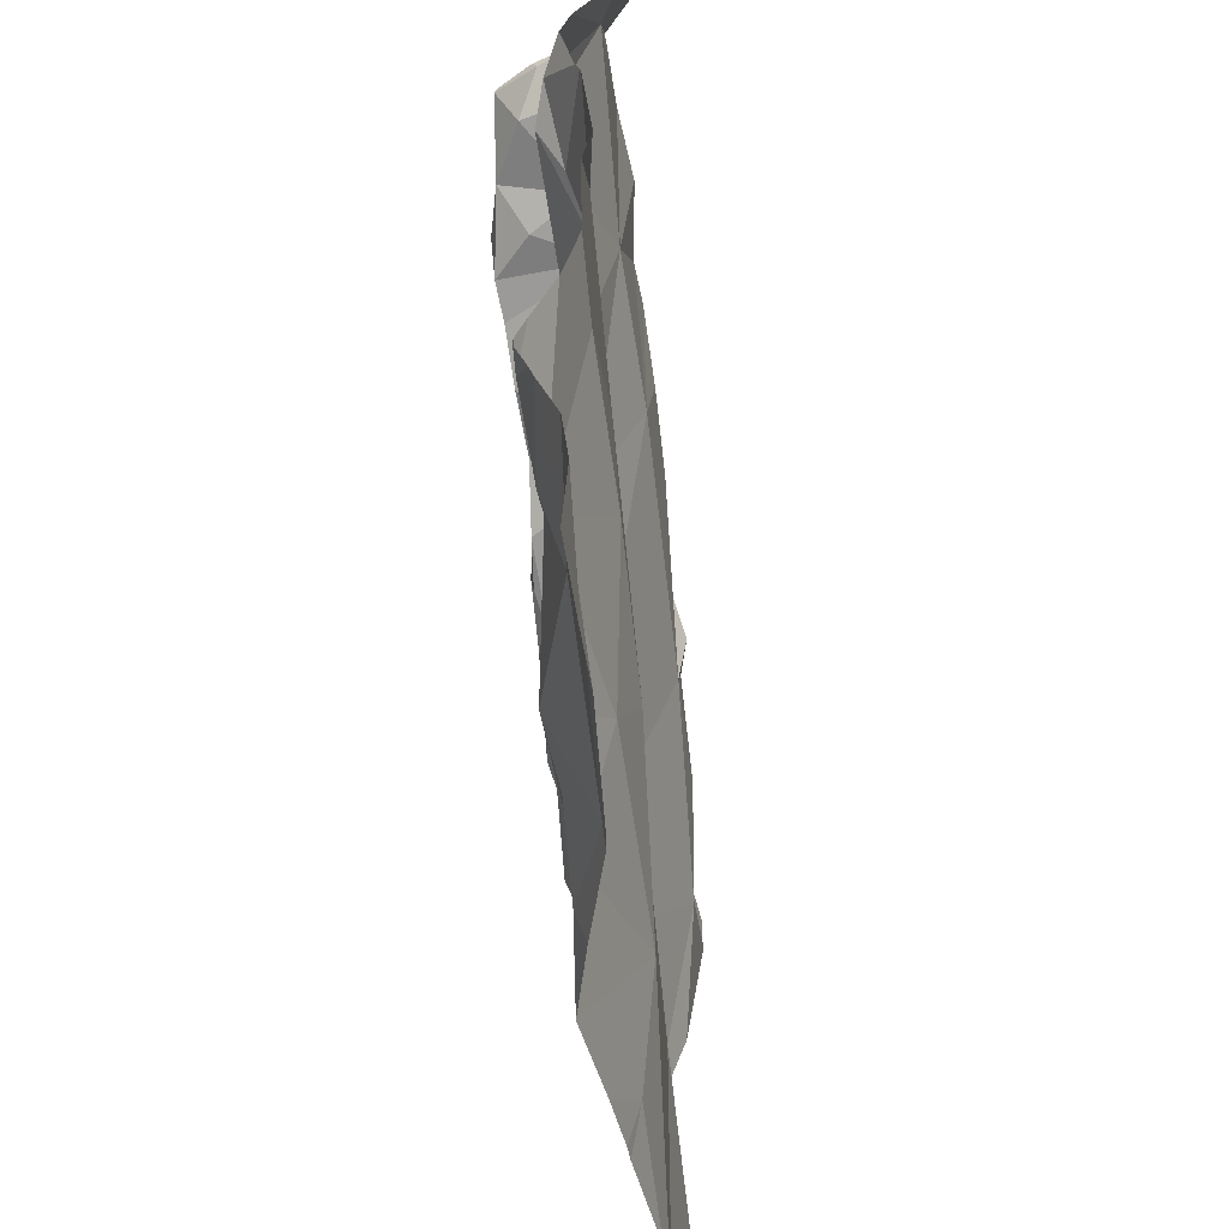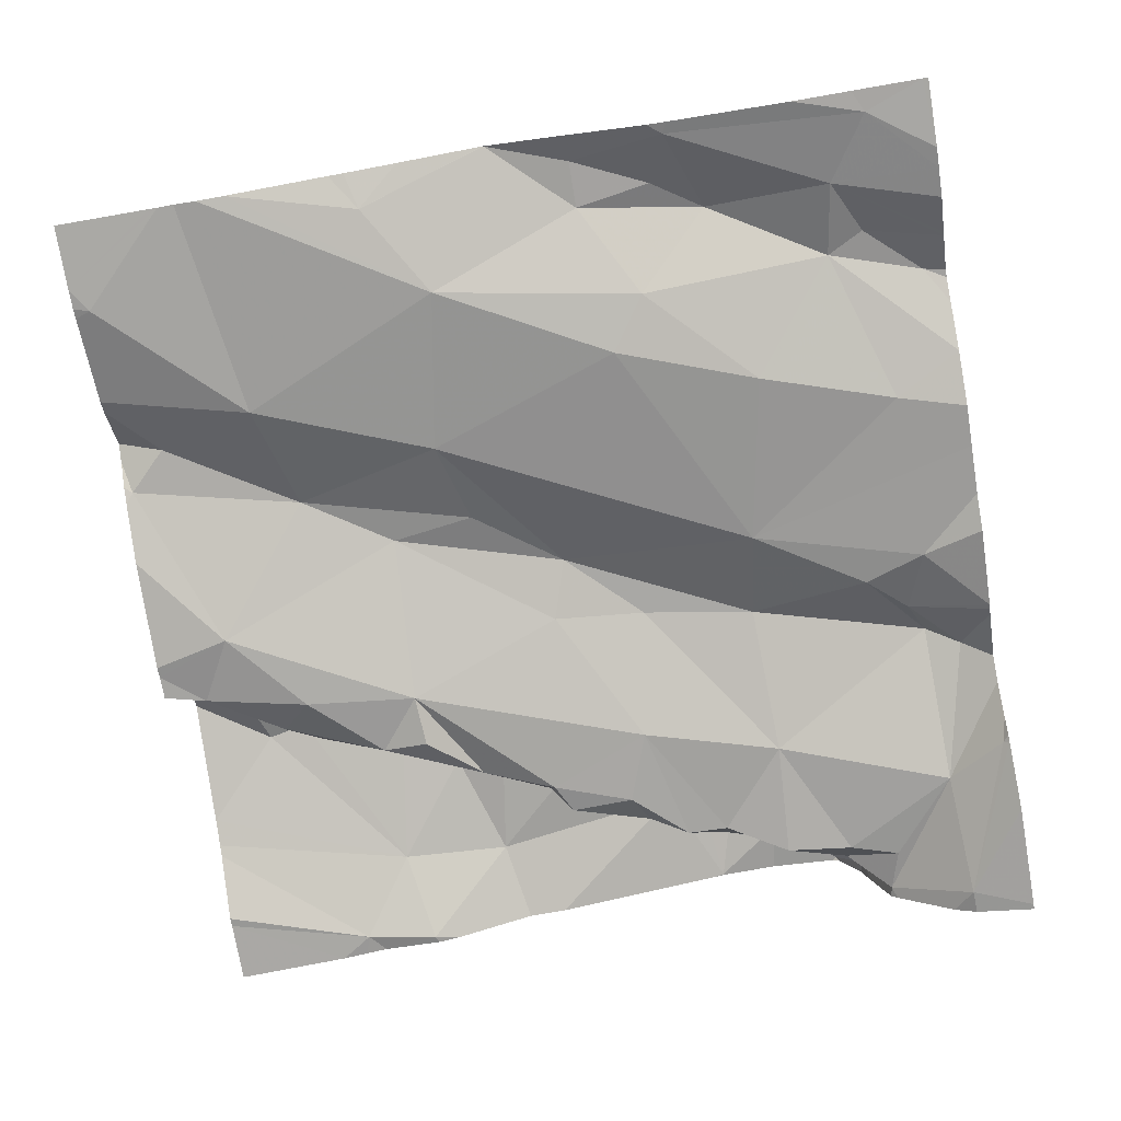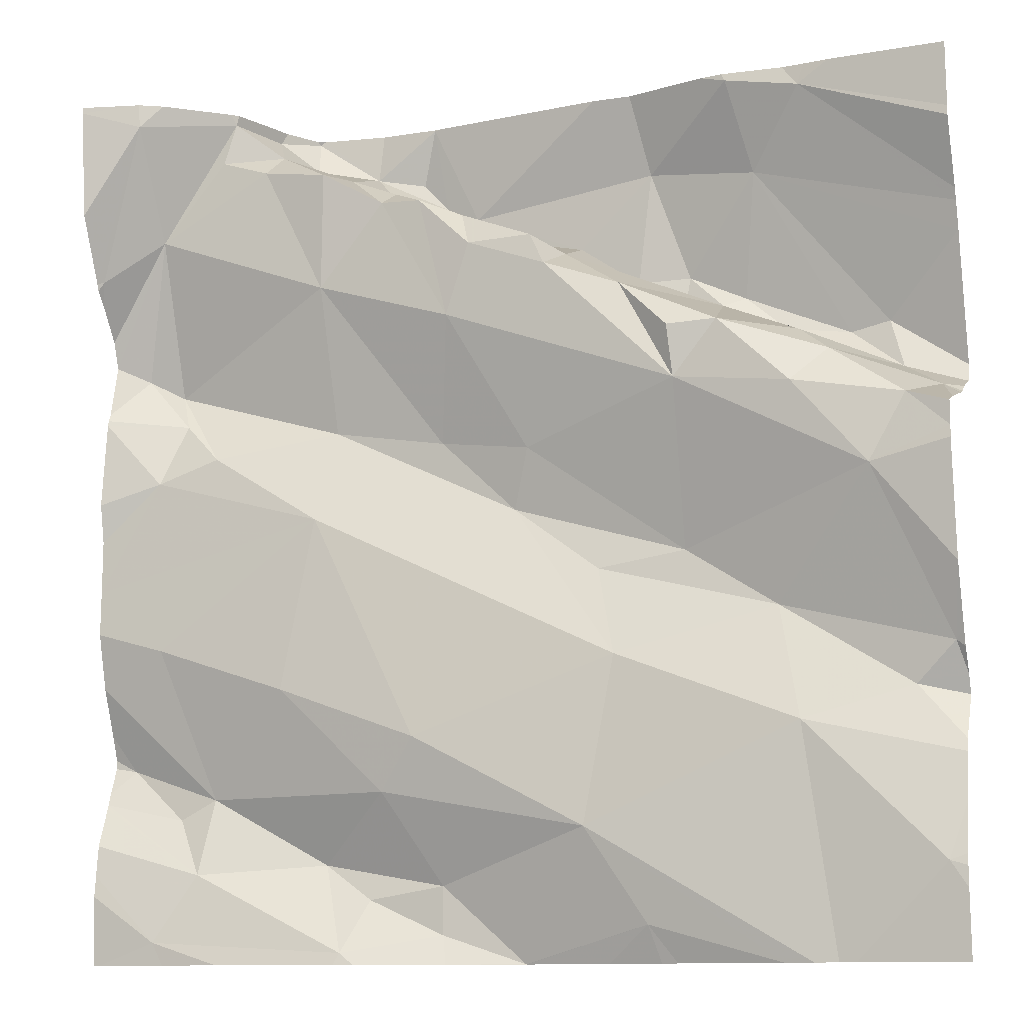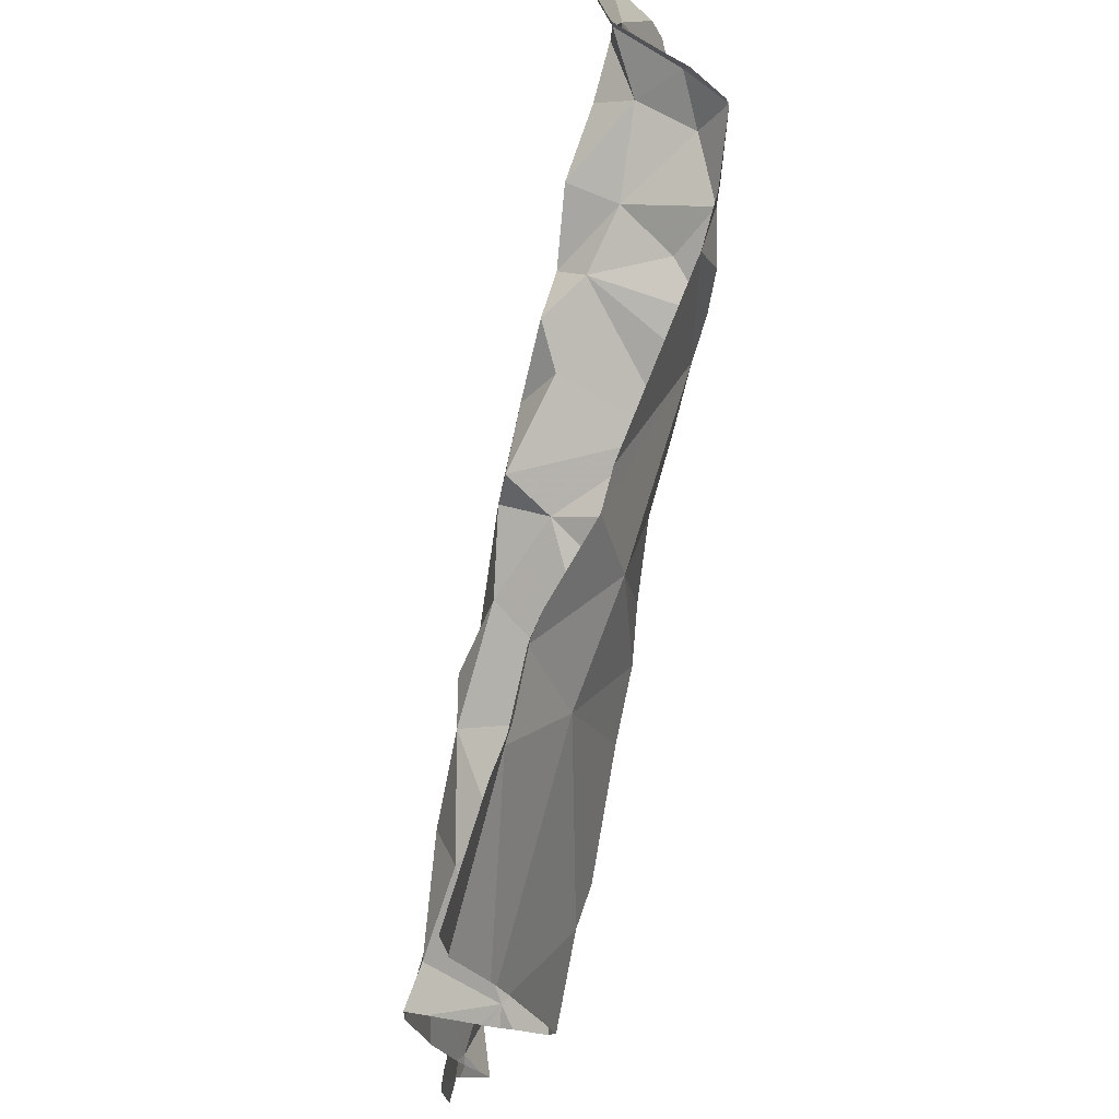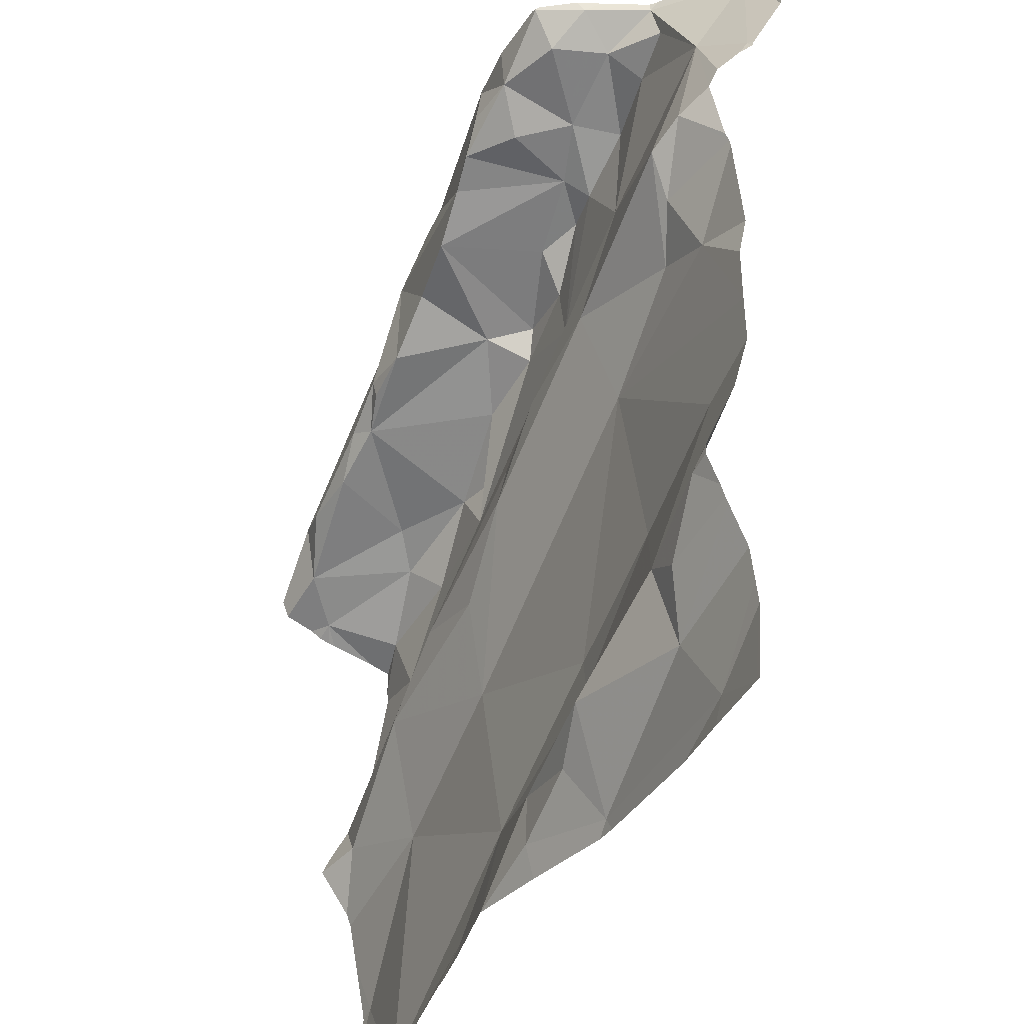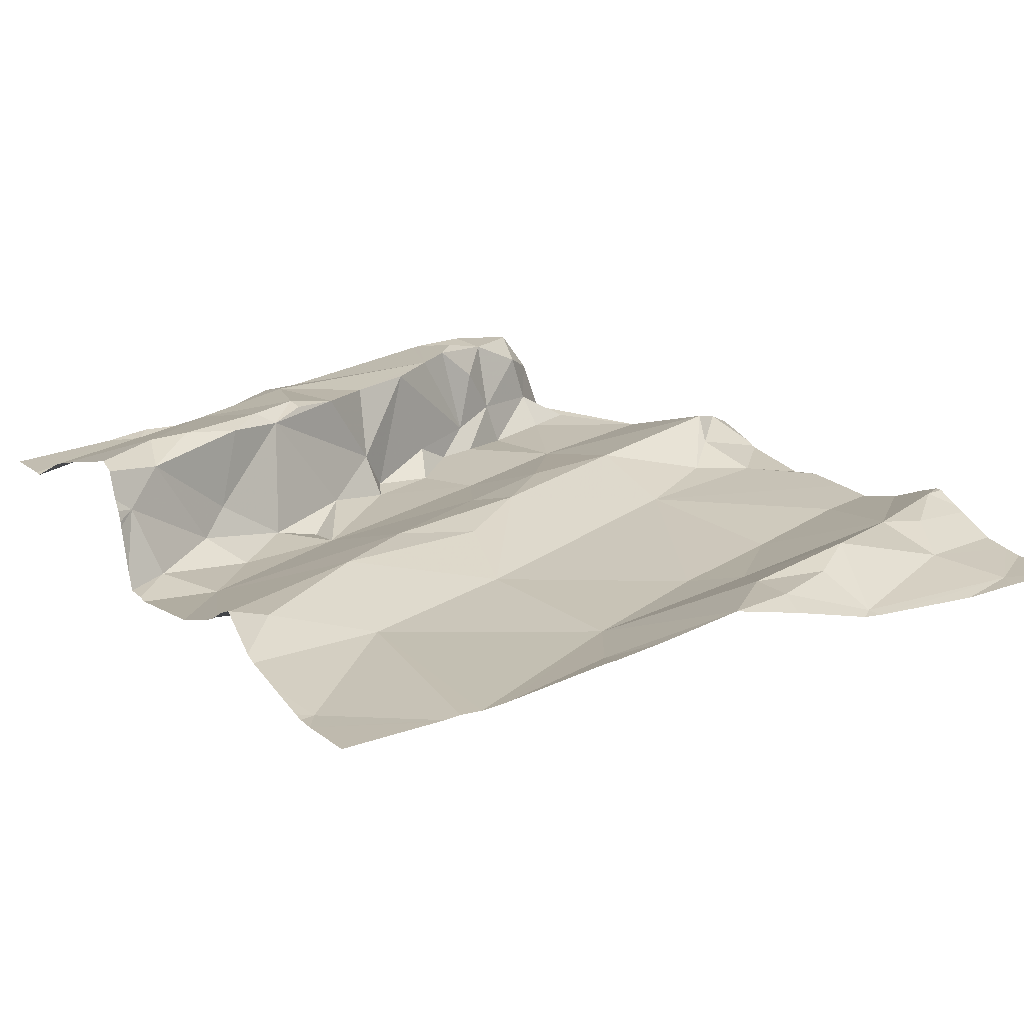
<metadata>
{"format":"obj","ext":"obj","renderer":"f3d","projection":"perspective","resolution":1024,"background":"white","views":[{"elev":-50.0,"azim":96.3,"up":"+Y"},{"elev":-70.6,"azim":9.6,"up":"+Z"},{"elev":-11.2,"azim":-160.8,"up":"+Y"},{"elev":70.7,"azim":-77.3,"up":"+Y"},{"elev":-35.7,"azim":66.9,"up":"+Y"},{"elev":19.1,"azim":-30.9,"up":"+Z"}]}
</metadata>
<code>
v -83.85 293.4 501.2
v -83.6 293.4 501.2
v -83.46 294.2 501.2
v -83.52 294.3 501.1
v -84.22 293.4 501.2
v -84.05 294.4 501.3
v -83.64 294.4 501.3
v -84.29 293.4 501.2
v -83.94 293.4 501.2
v -83.52 293.9 501.2
v -84.25 293.4 501.2
v -83.76 293.4 501.2
v -83.79 294.2 501.2
v -83.8 294.2 501.2
v -83.74 294.3 501.2
v -83.98 294.1 501.2
v -84.12 294 501.2
v -84.06 294.1 501.2
v -83.61 294.3 501.2
v -83.63 294.3 501.2
v -83.72 294.3 501.2
v -83.72 294.1 501.2
v -83.85 294 501.2
v -83.87 294.1 501.2
v -83.84 294.2 501.2
v -83.45 293.8 501.2
v -83.45 294 501.2
v -83.72 294 501.2
v -83.53 294 501.2
v -83.53 293.7 501.2
v -84.11 293.4 501.2
v -83.58 293.6 501.2
v -83.68 293.7 501.2
v -83.71 293.9 501.2
v -83.93 293.9 501.2
v -83.61 294.4 501.2
v -83.57 293.5 501.2
v -83.53 293.4 501.2
v -83.74 293.4 501.2
v -83.6 294.3 501.2
v -83.52 294.2 501.2
v -83.65 294.3 501.2
v -84.17 294.1 501.2
v -84.15 294.1 501.3
v -83.94 293.4 501.2
v -83.54 293.4 501.2
v -83.54 294 501.2
v -83.59 294 501.2
v -83.79 293.6 501.2
v -83.49 294.1 501.2
v -84.28 293.4 501.2
v -83.97 294.2 501.2
v -83.91 294.2 501.3
v -83.88 294.2 501.2
v -83.83 293.6 501.2
v -83.71 293.5 501.2
v -83.54 293.6 501.2
v -83.63 294.4 501.2
v -84.02 293.5 501.2
v -84.08 293.4 501.2
v -83.81 294.4 501.3
v -83.45 293.5 501.2
v -83.45 293.6 501.2
v -84.39 293.5 501.2
v -83.45 293.5 501.2
v -84.32 293.9 501.2
v -84.4 293.7 501.2
v -83.9 294.2 501.2
v -84.24 293.6 501.2
v -83.52 294.4 501.1
v -84.36 293.7 501.2
v -83.6 294.4 501.2
v -83.85 293.4 501.2
v -84.12 293.8 501.2
v -84.22 293.8 501.2
v -84.25 294.1 501.2
v -84.28 294 501.2
v -83.95 294 501.2
v -84.25 294 501.2
v -83.99 294.2 501.2
v -84.36 294 501.2
v -84.05 293.7 501.2
v -84.02 293.8 501.2
v -83.94 293.4 501.2
v -83.54 294.4 501.1
v -83.45 293.8 501.2
v -84.12 294.1 501.2
v -83.45 293.9 501.2
v -83.45 294.2 501.2
v -84.39 294 501.3
v -83.85 293.5 501.2
v -83.48 293.6 501.2
v -83.65 294.3 501.2
v -83.74 293.4 501.2
v -84.21 294.1 501.3
v -84.34 294 501.3
v -84.33 294.1 501.3
v -83.45 293.7 501.2
v -83.45 294.2 501.1
v -83.45 294.4 501.1
v -84.14 294.4 501.2
v -83.45 294 501.2
v -83.76 293.5 501.2
v -84.17 294.1 501.3
v -83.46 293.4 501.2
v -83.66 294.4 501.3
v -84.19 294.3 501.3
v -84.07 294.3 501.3
v -84.11 294.2 501.3
v -84.28 294.1 501.3
v -83.45 293.9 501.2
v -83.45 294 501.2
v -84.1 294.1 501.3
v -83.8 294.4 501.3
v -84.05 294.2 501.3
v -83.98 294.2 501.3
v -83.86 294.2 501.3
v -83.77 294.3 501.3
v -83.82 294.3 501.3
v -83.66 294.4 501.3
v -84.17 294.3 501.2
v -84.25 294.3 501.2
v -83.74 294.3 501.3
v -83.67 294.3 501.3
v -83.79 294.3 501.3
v -83.45 294.2 501.1
v -84.41 293.5 501.2
v -84.41 293.5 501.2
v -84.41 293.8 501.2
v -84.41 293.7 501.2
v -84.41 293.6 501.2
v -84.41 293.6 501.2
v -84.41 294 501.2
v -84.41 293.9 501.2
v -84.41 293.9 501.2
v -84.41 293.6 501.2
v -84.41 293.5 501.2
v -83.8 294.4 501.3
v -84.41 294 501.2
v -84.41 294 501.2
v -84.41 294 501.3
v -84.41 294.2 501.3
v -84.41 293.7 501.2
v -84.41 293.7 501.2
v -84.41 294 501.3
v -84.41 293.7 501.2
v -84.41 294 501.3
v -84.41 294 501.3
v -84.41 294 501.3
v -84.41 294.2 501.3
v -84.41 294.3 501.2
v -84.41 294.3 501.2
v -84.41 294.2 501.3
v -83.45 293.6 501.2
v -83.45 293.5 501.2
v -83.45 294.1 501.2
v -83.45 294.1 501.2
v -83.45 294.1 501.2
v -83.45 293.7 501.2
v -83.45 293.6 501.2
v -83.45 293.6 501.2
v -83.45 293.6 501.2
v -83.94 293.4 501.2
v -84.03 293.4 501.2
v -84.09 293.4 501.2
v -84.3 293.4 501.2
v -83.45 293.4 501.2
v -83.52 293.4 501.2
v -84.41 293.4 501.2
v -83.67 294.4 501.3
v -83.74 294.4 501.3
v -83.81 294.4 501.3
v -84.01 294.4 501.3
v -83.46 294.4 501.1
v -84.23 294.4 501.2
v -84.16 294.4 501.2
v -83.81 294.4 501.3
v -83.45 294.4 501.1
v -84.28 294.4 501.2
v -84.41 294.4 501.2
v -84.25 294.4 501.2
f 4 3 126
f 70 100 174
f 173 117 172
f 172 114 177
f 14 13 15
f 17 16 18
f 20 19 36
f 21 15 13
f 23 22 24
f 25 13 14
f 22 28 29
f 30 32 98
f 30 33 32
f 34 28 35
f 168 38 46
f 38 37 39
f 41 40 42
f 44 43 18
f 48 47 29
f 49 32 33
f 50 47 102
f 41 22 29
f 41 42 22
f 47 10 112
f 34 30 26
f 10 47 48
f 167 65 105
f 53 52 54
f 55 49 33
f 56 32 49
f 33 34 55
f 166 128 169
f 56 39 37
f 63 37 154
f 38 39 94
f 5 59 11
f 171 123 170
f 159 92 162
f 67 66 129
f 24 68 16
f 69 71 131
f 59 49 55
f 170 120 106
f 12 73 1
f 75 74 66
f 43 76 77
f 74 78 17
f 17 78 24
f 79 66 17
f 18 16 80
f 52 80 16
f 23 24 78
f 24 16 17
f 41 50 156
f 68 24 25
f 81 79 77
f 75 69 82
f 35 82 34
f 55 34 82
f 35 83 82
f 69 59 82
f 77 79 43
f 59 60 84
f 51 64 8
f 165 60 31
f 66 81 134
f 66 74 17
f 17 87 43
f 43 79 17
f 158 3 157
f 17 18 87
f 8 128 166
f 133 90 139
f 77 90 81
f 44 76 43
f 25 14 54
f 49 59 91
f 66 79 81
f 164 60 165
f 52 16 68
f 4 19 41
f 37 38 62
f 41 3 4
f 29 50 41
f 28 34 48
f 163 84 60
f 52 68 54
f 25 54 68
f 19 40 41
f 3 41 157
f 42 21 22
f 98 92 159
f 101 121 6
f 6 108 117
f 10 34 86
f 25 24 13
f 22 21 13
f 24 22 13
f 19 4 85
f 15 21 93
f 21 42 93
f 40 19 93
f 42 40 93
f 20 93 19
f 157 41 156
f 64 69 132
f 48 34 10
f 59 55 82
f 34 33 30
f 11 69 51
f 87 18 43
f 76 95 96
f 75 66 67
f 156 50 27
f 96 90 77
f 28 22 23
f 71 67 143
f 91 73 103
f 35 78 74
f 92 32 57
f 44 104 95
f 32 56 37
f 18 80 44
f 56 103 39
f 53 80 52
f 45 84 163
f 163 60 164
f 91 103 56
f 56 49 91
f 37 57 32
f 39 103 73
f 1 84 9
f 91 59 84
f 84 73 91
f 82 83 75
f 75 71 69
f 44 95 76
f 108 107 109
f 95 110 96
f 35 28 23
f 106 120 7
f 74 83 35
f 67 71 75
f 96 97 141
f 107 104 109
f 7 20 58
f 155 37 62
f 74 75 83
f 154 37 155
f 90 96 145
f 9 84 45
f 8 64 128
f 107 110 104
f 44 113 109
f 97 96 110
f 110 95 104
f 108 109 115
f 115 116 108
f 53 117 116
f 115 80 116
f 14 15 118
f 77 76 96
f 119 117 14
f 53 116 80
f 53 14 117
f 53 54 14
f 115 113 44
f 142 107 150
f 138 114 123
f 107 97 110
f 115 109 113
f 104 44 109
f 29 47 50
f 120 20 7
f 92 57 63
f 29 28 48
f 121 108 6
f 63 57 37
f 123 120 170
f 124 15 93
f 117 114 172
f 124 123 15
f 107 108 121
f 62 38 65
f 175 121 176
f 150 122 153
f 119 123 125
f 119 125 114
f 124 120 123
f 124 20 120
f 123 119 118
f 6 117 173
f 121 122 107
f 117 119 114
f 138 123 171
f 117 108 116
f 124 93 20
f 80 115 44
f 51 69 64
f 23 78 35
f 118 119 14
f 118 15 123
f 65 38 105
f 125 123 114
f 1 73 84
f 127 64 137
f 128 64 127
f 61 114 138
f 72 19 85
f 129 66 135
f 130 67 129
f 88 10 86
f 131 71 144
f 132 69 131
f 31 60 5
f 12 39 73
f 133 81 90
f 134 81 133
f 86 34 26
f 135 66 134
f 27 50 102
f 136 64 132
f 137 64 136
f 102 47 112
f 58 20 36
f 11 59 69
f 139 90 140
f 89 3 158
f 140 90 147
f 141 97 142
f 36 19 72
f 142 97 107
f 26 30 98
f 143 67 146
f 144 71 143
f 98 32 92
f 145 96 141
f 5 60 59
f 111 10 88
f 146 67 130
f 70 4 100
f 147 90 149
f 148 90 145
f 2 38 94
f 149 90 148
f 112 10 111
f 150 107 122
f 151 122 179
f 100 4 99
f 94 39 12
f 152 122 151
f 153 122 152
f 99 4 126
f 126 3 89
f 46 38 2
f 160 92 161
f 85 4 70
f 161 92 63
f 105 38 168
f 162 92 160
f 174 100 178
f 175 122 121
f 176 121 101
f 177 114 61
f 179 122 181
f 180 151 179
f 181 122 175

</code>
